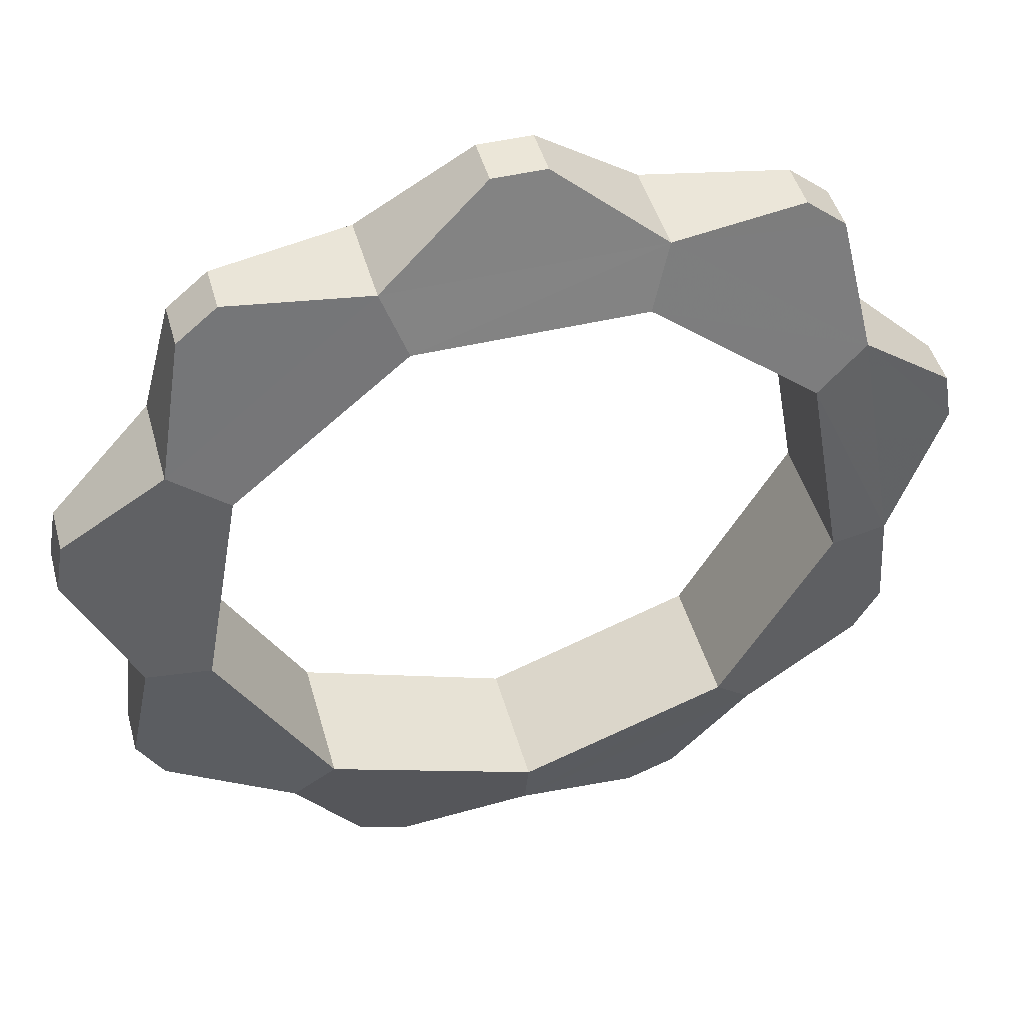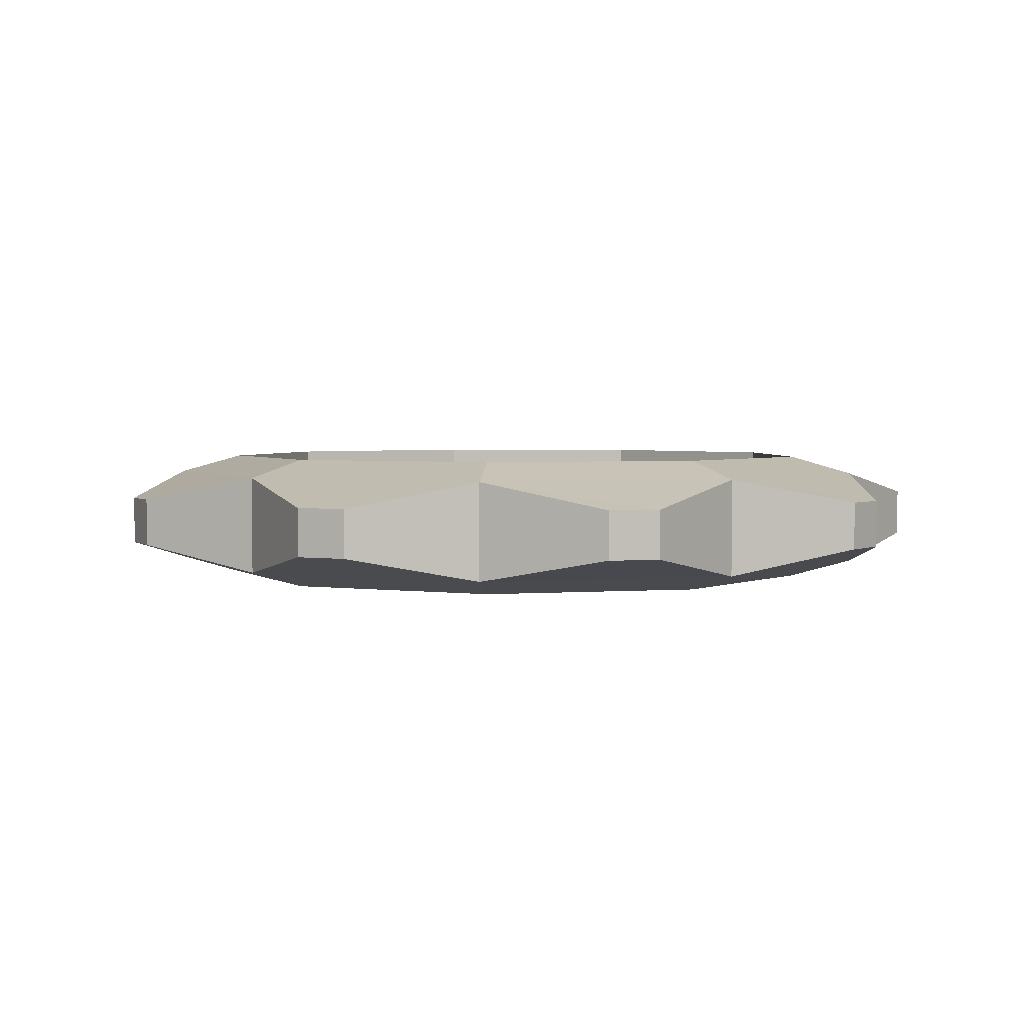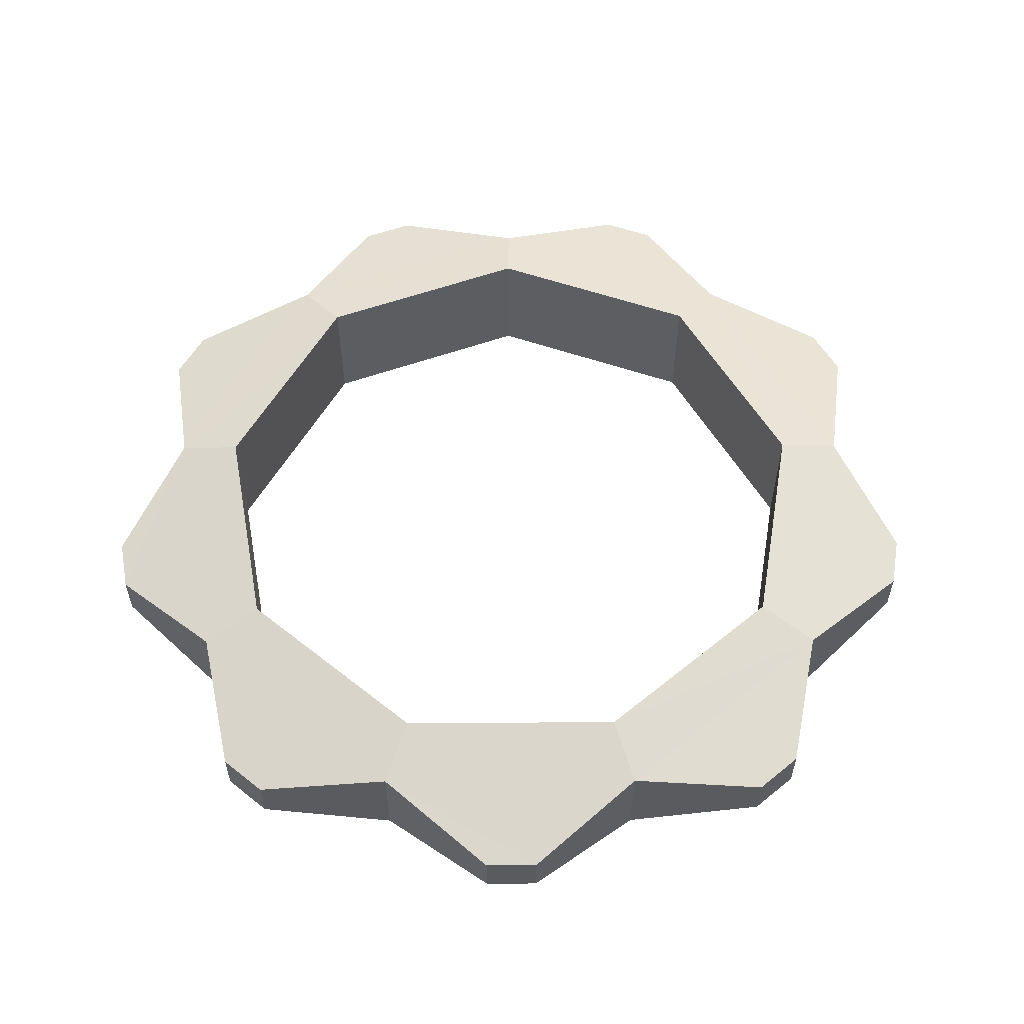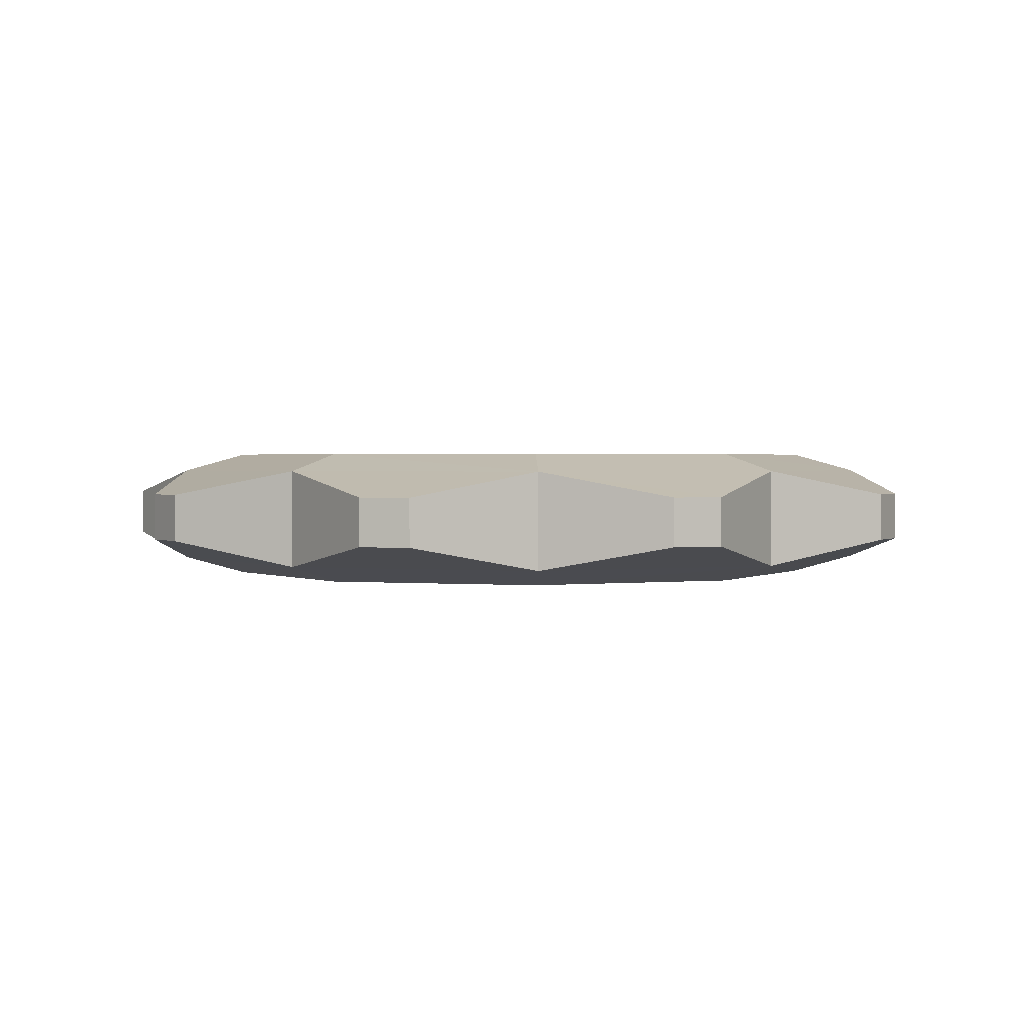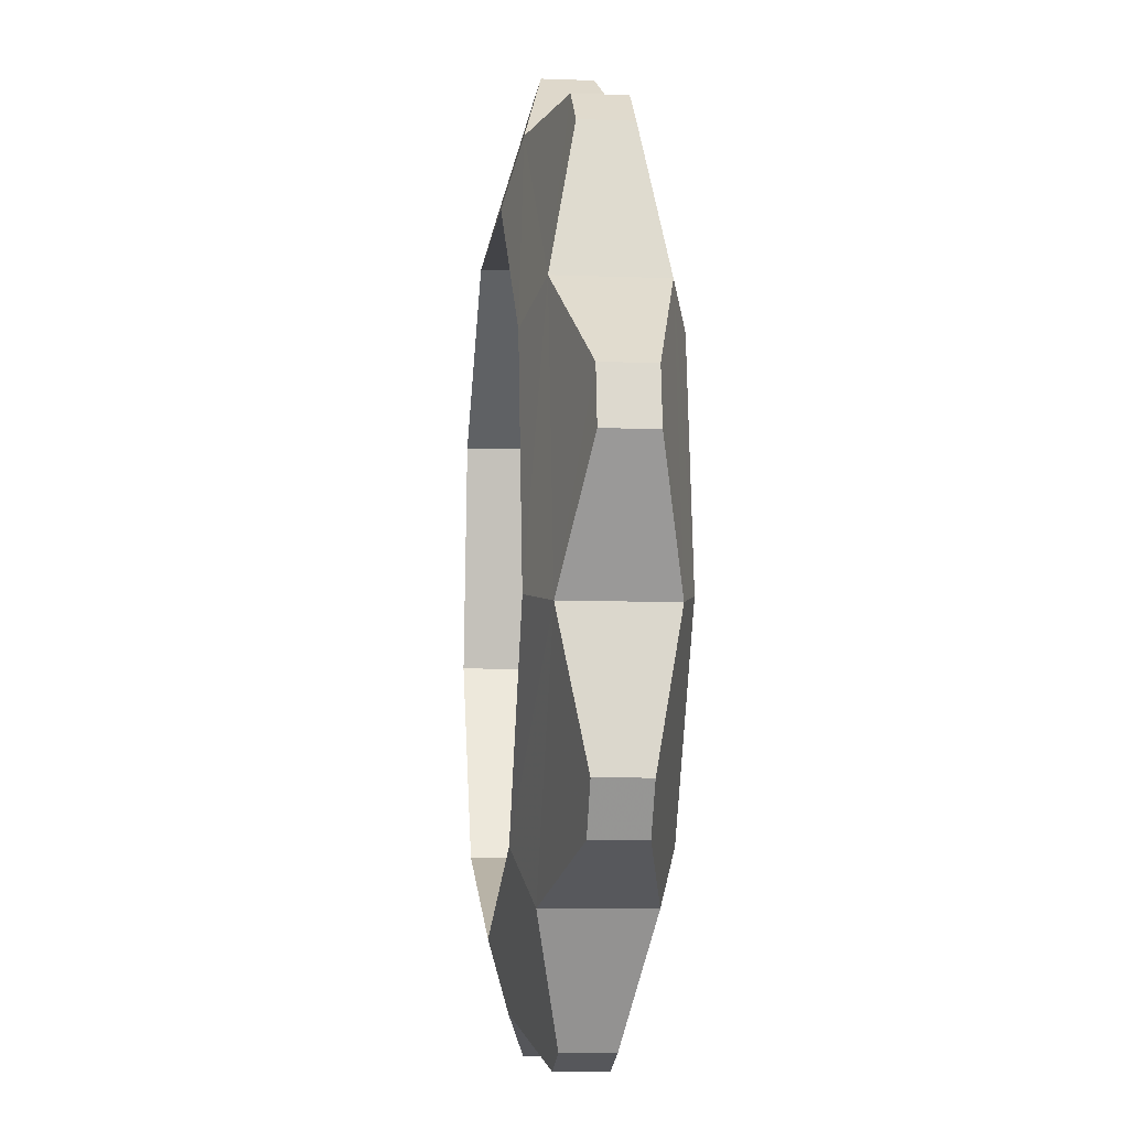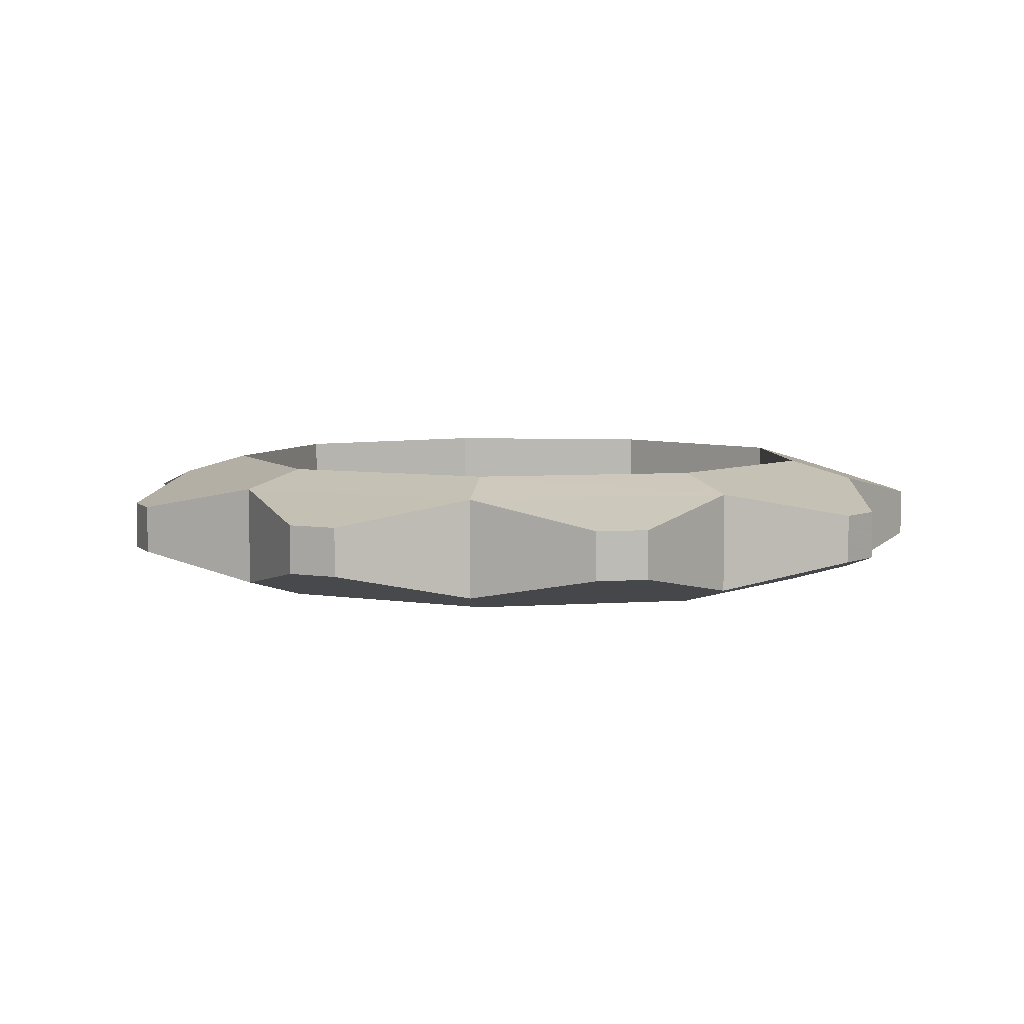
<metadata>
{"format":"obj","ext":"obj","renderer":"f3d","projection":"perspective","resolution":1024,"background":"white","views":[{"elev":46.1,"azim":-15.3,"up":"+Z"},{"elev":2.9,"azim":145.4,"up":"+Y"},{"elev":57.0,"azim":-160.3,"up":"+Y"},{"elev":1.4,"azim":57.1,"up":"+Y"},{"elev":-7.4,"azim":-96.2,"up":"+Z"},{"elev":5.6,"azim":67.3,"up":"+Y"}]}
</metadata>
<code>
o Dark_Gear_Circle
v -0.03886 0.03619 0.6681
v 0.3996 0.03619 0.5367
v 0.6512 0.03619 0.1543
v 0.598 0.03619 -0.3004
v 0.265 0.03619 -0.6145
v -0.192 0.03619 -0.6411
v -0.5591 0.03619 -0.3677
v -0.6647 0.03619 0.07774
v -0.4592 0.03619 0.4868
v -0.03886 -0.03619 0.6681
v 0.3996 -0.03619 0.5367
v 0.6512 -0.03619 0.1543
v 0.598 -0.03619 -0.3004
v 0.265 -0.03619 -0.6145
v -0.192 -0.03619 -0.6411
v -0.5591 -0.03619 -0.3677
v -0.6647 -0.03619 0.07774
v -0.4592 -0.03619 0.4868
v 0.03886 0.03619 0.6681
v 0.4592 0.03619 0.4868
v 0.6647 0.03619 0.07773
v 0.5591 0.03619 -0.3677
v 0.192 0.03619 -0.6411
v -0.265 0.03619 -0.6145
v -0.598 0.03619 -0.3004
v -0.6512 0.03619 0.1543
v -0.3996 0.03619 0.5367
v 0.03886 -0.03619 0.6681
v 0.4592 -0.03619 0.4868
v 0.6647 -0.03619 0.07773
v 0.5591 -0.03619 -0.3677
v 0.192 -0.03619 -0.6411
v -0.265 -0.03619 -0.6145
v -0.598 -0.03619 -0.3004
v -0.6512 -0.03619 0.1543
v -0.3996 -0.03619 0.5367
v 0.1645 0.1003 0.4521
v 0.4166 0.1003 0.2405
v 0.4738 0.1003 -0.08354
v 0.3092 0.1003 -0.3685
v -0 0.1003 -0.4811
v -0.3092 0.1003 -0.3685
v -0.4738 0.1003 -0.08354
v -0.4166 0.1003 0.2405
v -0.1645 0.1003 0.4521
v 0.1645 -0.1003 0.4521
v 0.4166 -0.1003 0.2405
v 0.4738 -0.1003 -0.08354
v 0.3092 -0.1003 -0.3685
v -0 -0.1003 -0.4811
v -0.3092 -0.1003 -0.3685
v -0.4738 -0.1003 -0.08354
v -0.4166 -0.1003 0.2405
v -0.1645 -0.1003 0.4521
v 0.1959 0.07362 0.542
v 0.4984 0.07362 0.2893
v 0.5678 0.07362 -0.09876
v 0.3715 0.07362 -0.4406
v 0.001337 0.07362 -0.5763
v -0.3694 0.07362 -0.4423
v -0.5673 0.07362 -0.1014
v -0.4998 0.07362 0.287
v -0.1984 0.07362 0.5411
v 0.1959 -0.07362 0.542
v 0.4984 -0.07362 0.2893
v 0.5678 -0.07362 -0.09876
v 0.3715 -0.07362 -0.4406
v 0.001337 -0.07362 -0.5763
v -0.3694 -0.07362 -0.4423
v -0.5673 -0.07362 -0.1014
v -0.4998 -0.07362 0.287
v -0.1984 -0.07362 0.5411
f 63 1 19 55
f 55 2 20 56
f 56 3 21 57
f 57 4 22 58
f 58 5 23 59
f 59 6 24 60
f 60 7 25 61
f 61 8 26 62
f 62 9 27 63
f 28 10 72 64
f 29 11 64 65
f 30 12 65 66
f 31 13 66 67
f 32 14 67 68
f 33 15 68 69
f 34 16 69 70
f 35 17 70 71
f 36 18 71 72
f 55 37 45 63
f 56 38 37 55
f 57 39 38 56
f 58 40 39 57
f 59 41 40 58
f 60 42 41 59
f 61 43 42 60
f 62 44 43 61
f 63 45 44 62
f 54 46 64 72
f 46 47 65 64
f 47 48 66 65
f 48 49 67 66
f 49 50 68 67
f 50 51 69 68
f 51 52 70 69
f 52 53 71 70
f 53 54 72 71
f 1 63 72 10
f 2 55 64 11
f 3 56 65 12
f 4 57 66 13
f 5 58 67 14
f 6 59 68 15
f 7 60 69 16
f 8 61 70 17
f 9 62 71 18
f 1 10 28 19
f 2 11 29 20
f 3 12 30 21
f 4 13 31 22
f 5 14 32 23
f 6 15 33 24
f 7 16 34 25
f 8 17 35 26
f 9 18 36 27
f 19 28 64 55
f 20 29 65 56
f 21 30 66 57
f 22 31 67 58
f 23 32 68 59
f 24 33 69 60
f 25 34 70 61
f 26 35 71 62
f 27 36 72 63
f 37 46 54 45
f 38 47 46 37
f 39 48 47 38
f 40 49 48 39
f 41 50 49 40
f 42 51 50 41
f 43 52 51 42
f 44 53 52 43
f 45 54 53 44

</code>
